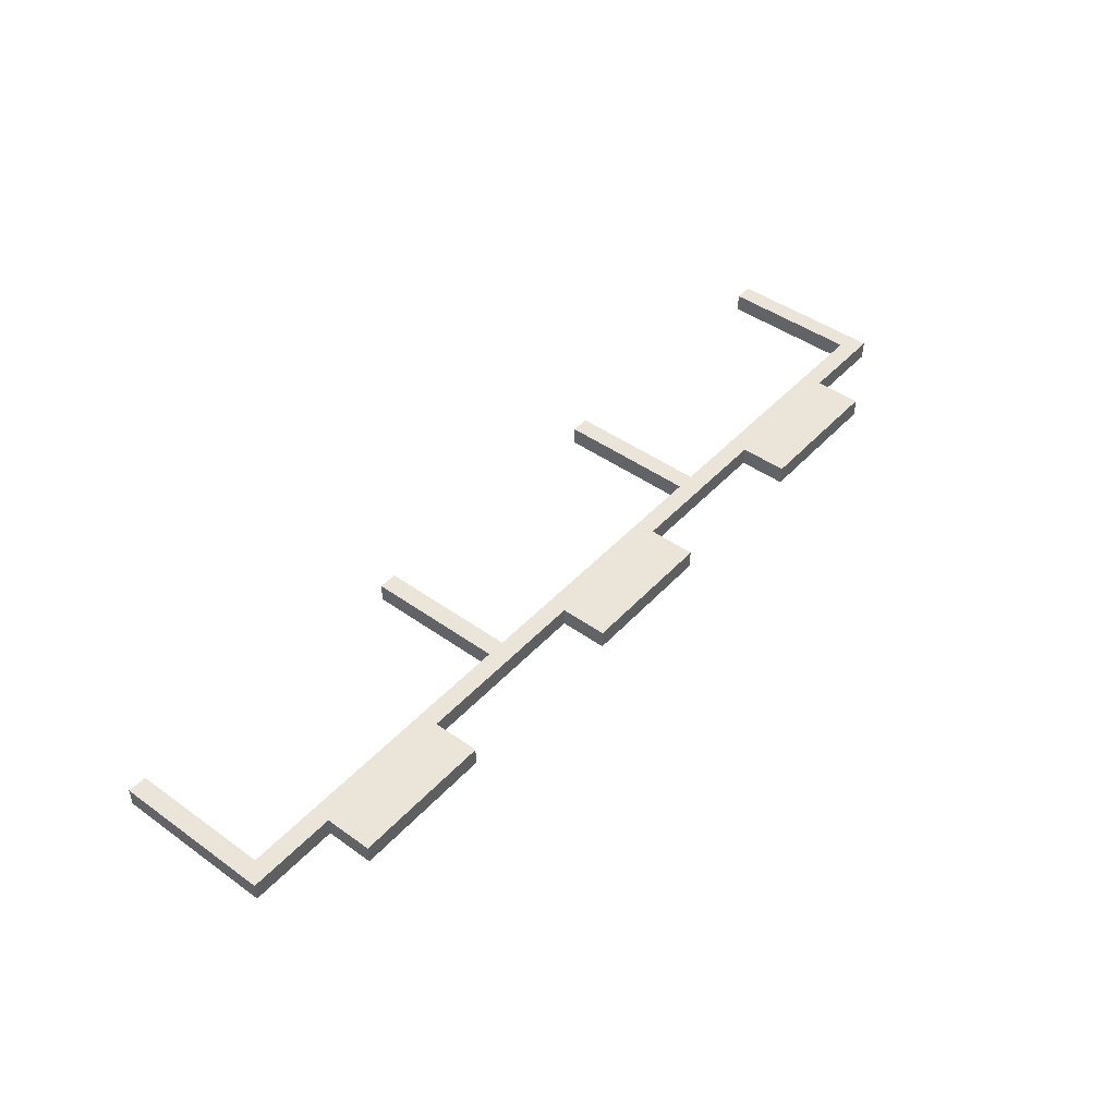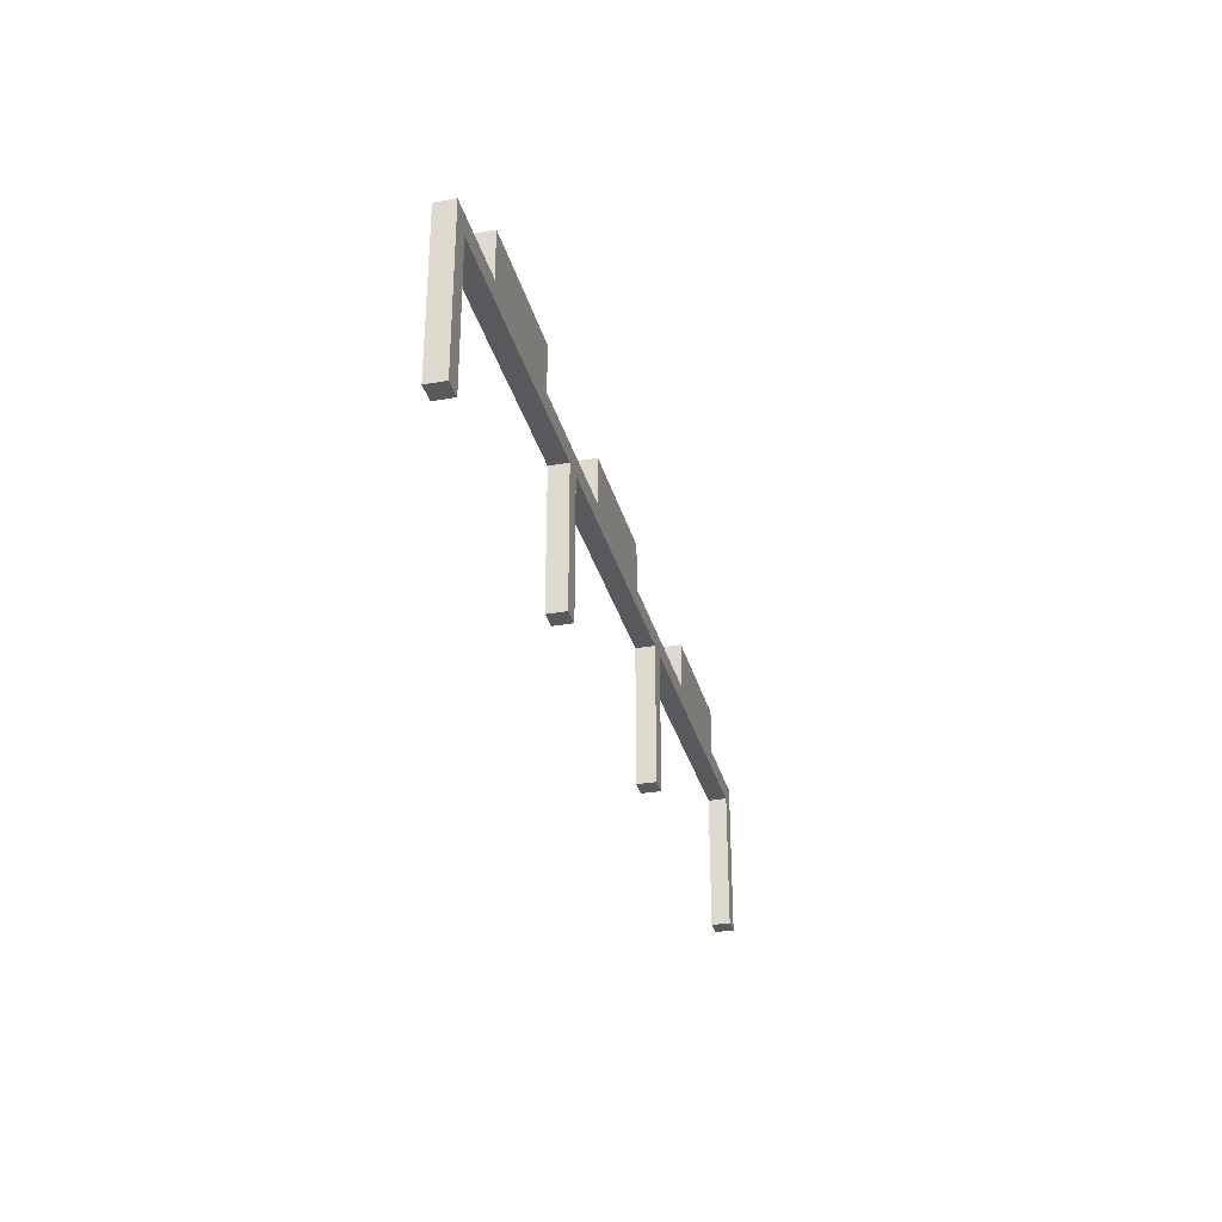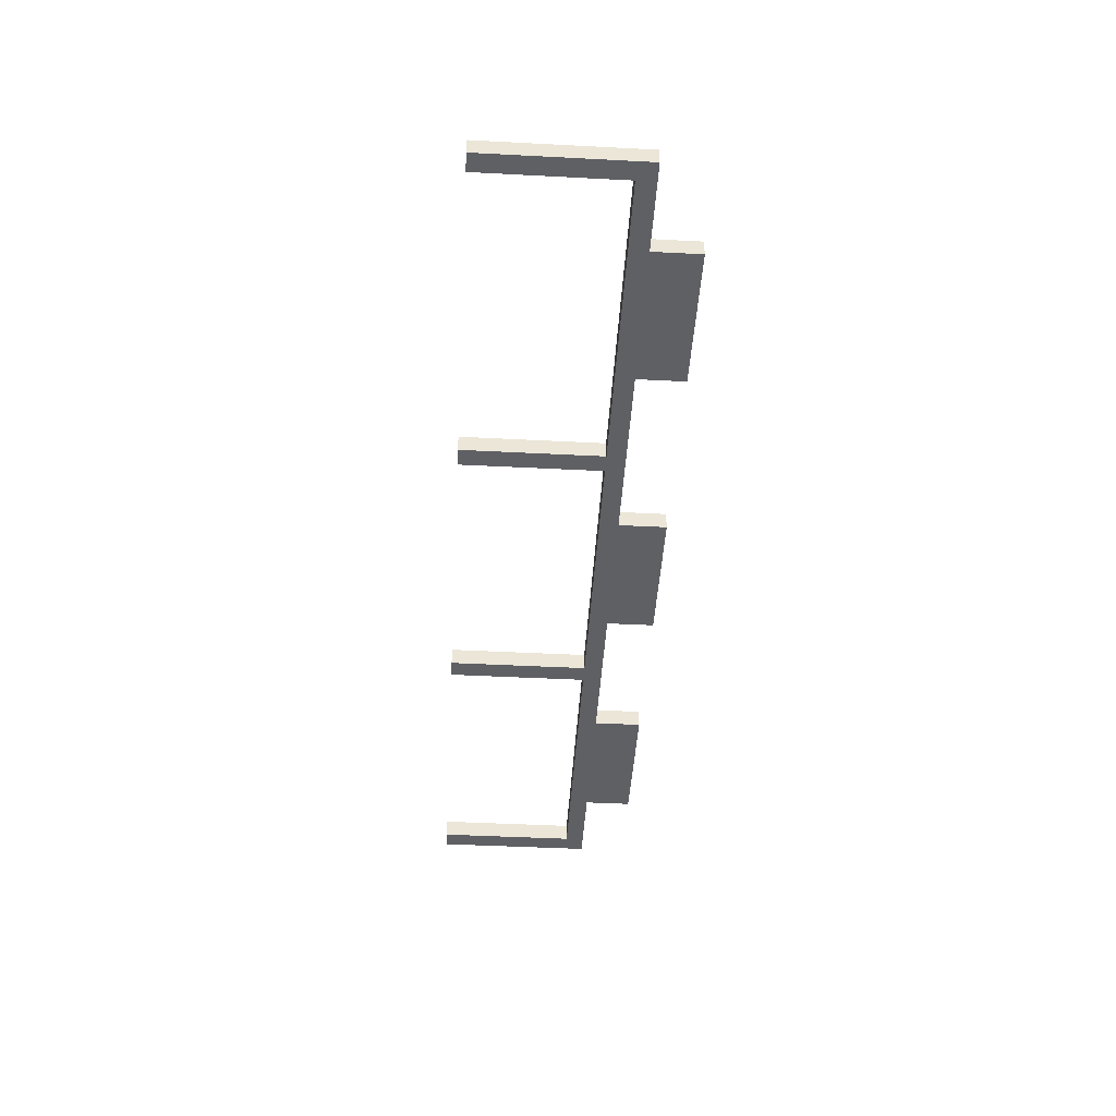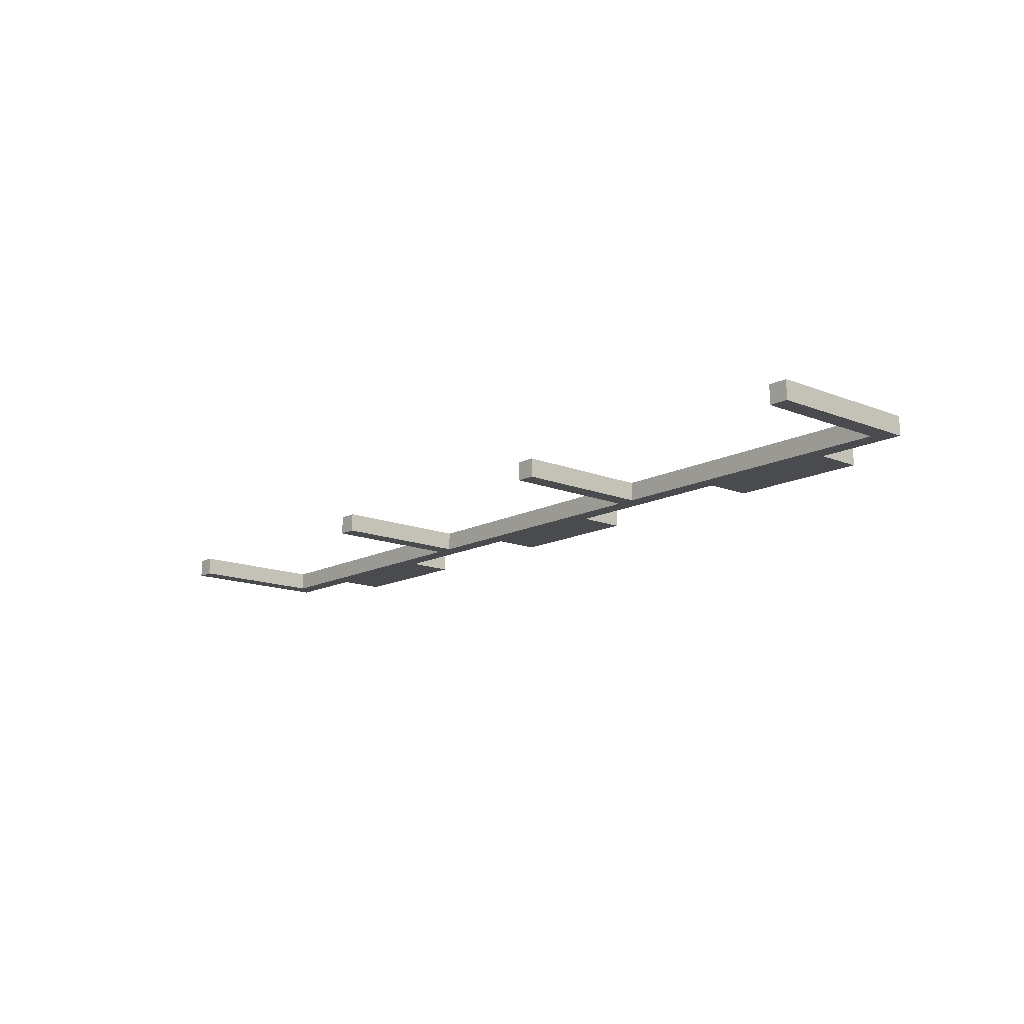
<metadata>
{"format":"obj","ext":"obj","renderer":"f3d","projection":"perspective","resolution":1024,"background":"white","views":[{"elev":45.4,"azim":129.5,"up":"+Z"},{"elev":-31.4,"azim":-75.8,"up":"+Y"},{"elev":-45.1,"azim":86.6,"up":"+Z"},{"elev":-14.3,"azim":48.7,"up":"+Z"}]}
</metadata>
<code>
o Cube.001
v 1 14 -1
v 1 -1 -1
v 1 14 1
v 1 -1 1
v -1 14 -1
v -1 -1 -1
v -1 14 1
v -1 -1 1
v 1 16 1
v -1 16 1
v 1 16 -1
v -1 16 -1
v 31.1 14 -1
v 31.1 14 1
v 31.1 16 -1
v 31.1 16 1
v 33.1 14 -1
v 33.1 14 1
v 33.1 16 -1
v 33.1 16 1
v 31.1 -1 -1
v 31.1 -1 1
v 33.1 -1 -1
v 33.1 -1 1
v 16.05 16 1
v 16.05 16 -1
v 16.05 14 -1
v 16.05 14 1
v 23.58 16 1
v 23.58 14 -1
v 23.58 16 -1
v 23.58 14 1
v 8.526 16 -1
v 8.526 14 1
v 8.526 16 1
v 8.526 14 -1
v 8.526 21.07 1
v 16.05 21.07 1
v 23.58 21.07 -1
v 16.05 21.07 -1
v 23.58 21.07 1
v 8.526 21.07 -1
v 23.58 16 -1
v 23.58 21.07 -1
v 23.58 16 1
v 23.58 21.07 1
v -1 14 -1
v -1 -1 -1
v -1 14 1
v -1 -1 1
v 1 14 -1
v 1 -1 -1
v 1 14 1
v 1 -1 1
v -1 16 1
v 1 16 1
v -1 16 -1
v 1 16 -1
v -31.1 14 -1
v -31.1 14 1
v -31.1 16 -1
v -31.1 16 1
v -33.1 14 -1
v -33.1 14 1
v -33.1 16 -1
v -33.1 16 1
v -31.1 -1 -1
v -31.1 -1 1
v -33.1 -1 -1
v -33.1 -1 1
v -16.05 16 1
v -16.05 16 -1
v -16.05 14 -1
v -16.05 14 1
v -23.58 16 1
v -23.58 14 -1
v -23.58 16 -1
v -23.58 14 1
v -8.526 16 -1
v -8.526 14 1
v -8.526 16 1
v -8.526 14 -1
v -8.526 21.07 1
v -16.05 21.07 1
v -23.58 21.07 -1
v -16.05 21.07 -1
v -23.58 21.07 1
v -8.526 21.07 -1
v -23.58 16 -1
v -23.58 21.07 -1
v -23.58 16 1
v -23.58 21.07 1
v -2 -1 -1
v 65.85 14 -1
v 65.85 14 1
v 65.85 16 -1
v 65.85 16 1
v 67.85 14 -1
v 67.85 14 1
v 67.85 16 -1
v 67.85 16 1
v 65.85 -1 -1
v 65.85 -1 1
v 67.85 -1 -1
v 67.85 -1 1
v 50.8 16 -1
v 50.8 14 -1
v 58.33 16 1
v 58.33 14 -1
v 58.33 16 -1
v 58.33 14 1
v 43.28 16 -1
v 43.28 16 1
v 43.28 14 -1
v 43.28 21.07 1
v 50.8 21.07 1
v 58.33 21.07 -1
v 50.8 21.07 -1
v 58.33 21.07 1
v 43.28 21.07 -1
v 58.33 16 -1
v 58.33 21.07 -1
v 58.33 21.07 1
v -2 14 -1
v -2 -1 1
f 5 7 10 12
f 4 3 7 8
f 8 7 5 6
f 6 2 4 8
f 2 1 3 4
f 6 5 1 2
f 11 12 10 9
f 31 29 16 15
f 1 5 12 11
f 7 3 9 10
f 13 15 19 17
f 32 30 13 14
f 30 31 15 13
f 29 32 14 16
f 18 17 19 20
f 13 17 23 21
f 16 14 18 20
f 15 16 20 19
f 22 21 23 24
f 14 13 21 22
f 18 14 22 24
f 17 18 24 23
f 35 34 28 25
f 36 33 26 27
f 34 36 27 28
f 35 25 38 37
f 25 28 32 29
f 27 26 31 30
f 28 27 30 32
f 29 31 43 45
f 11 9 35 33
f 3 1 36 34
f 1 11 33 36
f 9 3 34 35
f 42 37 38 40
f 40 38 41 39
f 33 35 37 42
f 26 33 42 40
f 31 26 40 39
f 25 29 41 38
f 45 43 44 46
f 41 29 45 46
f 31 39 44 43
f 39 41 46 44
f 51 58 56 53
f 50 54 53 49
f 54 52 51 53
f 52 54 50 48
f 48 50 49 47
f 52 48 47 51
f 57 55 56 58
f 77 61 62 75
f 47 57 58 51
f 53 56 55 49
f 59 63 65 61
f 78 60 59 76
f 76 59 61 77
f 75 62 60 78
f 64 66 65 63
f 59 67 69 63
f 62 66 64 60
f 61 65 66 62
f 68 70 69 67
f 60 68 67 59
f 64 70 68 60
f 63 69 70 64
f 81 71 74 80
f 82 73 72 79
f 80 74 73 82
f 81 83 84 71
f 71 75 78 74
f 73 76 77 72
f 74 78 76 73
f 75 91 89 77
f 57 79 81 55
f 49 80 82 47
f 47 82 79 57
f 55 81 80 49
f 88 86 84 83
f 86 85 87 84
f 79 88 83 81
f 72 86 88 79
f 77 85 86 72
f 71 84 87 75
f 91 92 90 89
f 87 92 91 75
f 77 89 90 85
f 85 90 92 87
f 19 112 114 17
f 19 20 113 112
f 20 18 111 108
f 18 17 109 111
f 110 108 97 96
f 94 96 100 98
f 111 109 94 95
f 109 110 96 94
f 108 111 95 97
f 99 98 100 101
f 94 98 104 102
f 97 95 99 101
f 96 97 101 100
f 103 102 104 105
f 95 94 102 103
f 99 95 103 105
f 98 99 105 104
f 114 112 106 107
f 119 108 110 117
f 107 106 110 109
f 116 119 117 118
f 108 119 115 113
f 120 115 116 118
f 112 113 115 120
f 106 112 120 118
f 110 106 118 117
l 110 121
l 123 119
l 117 122

</code>
